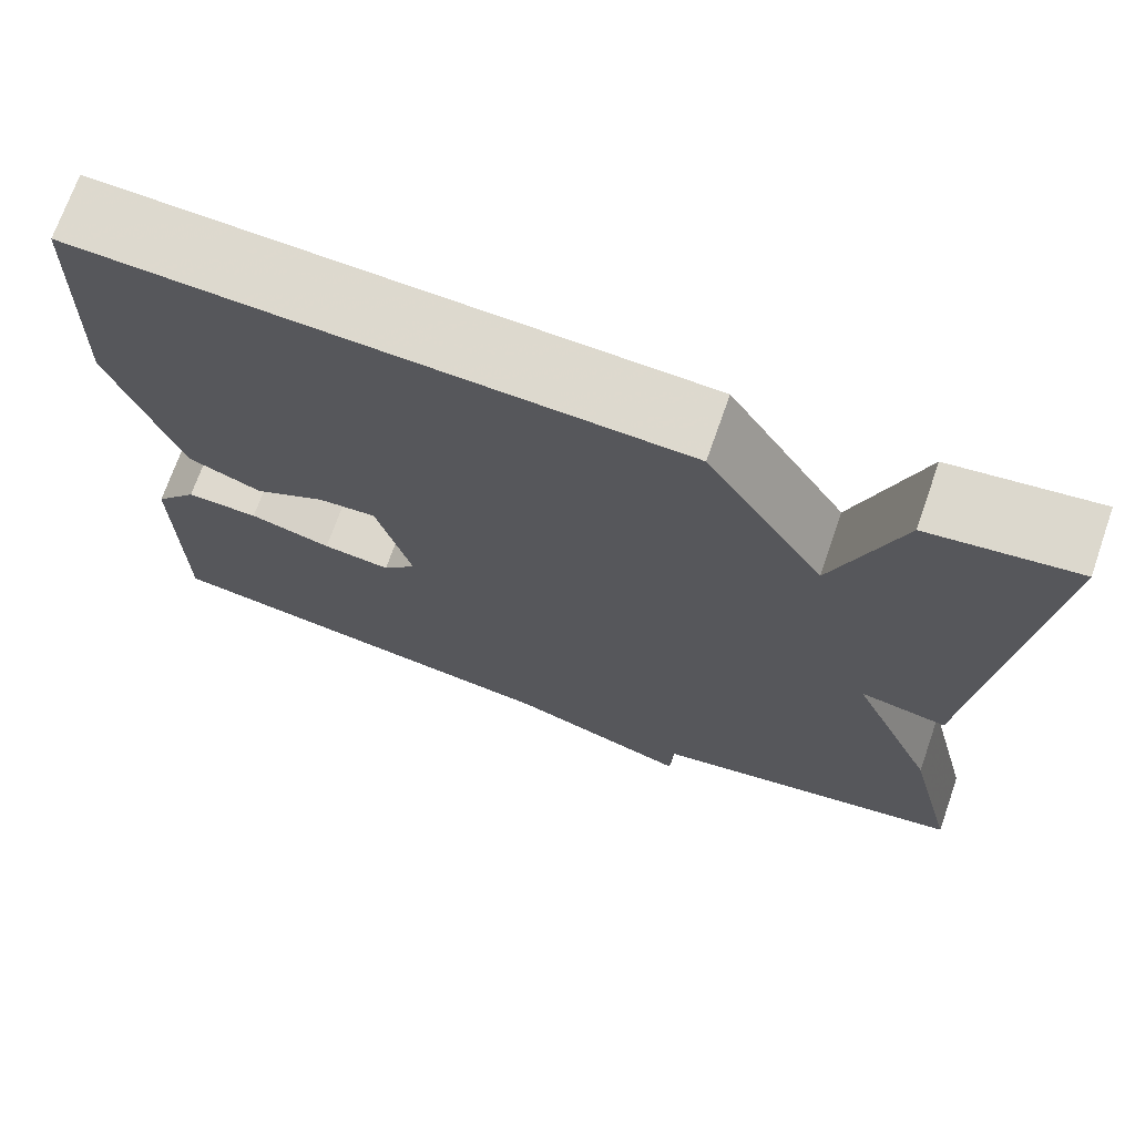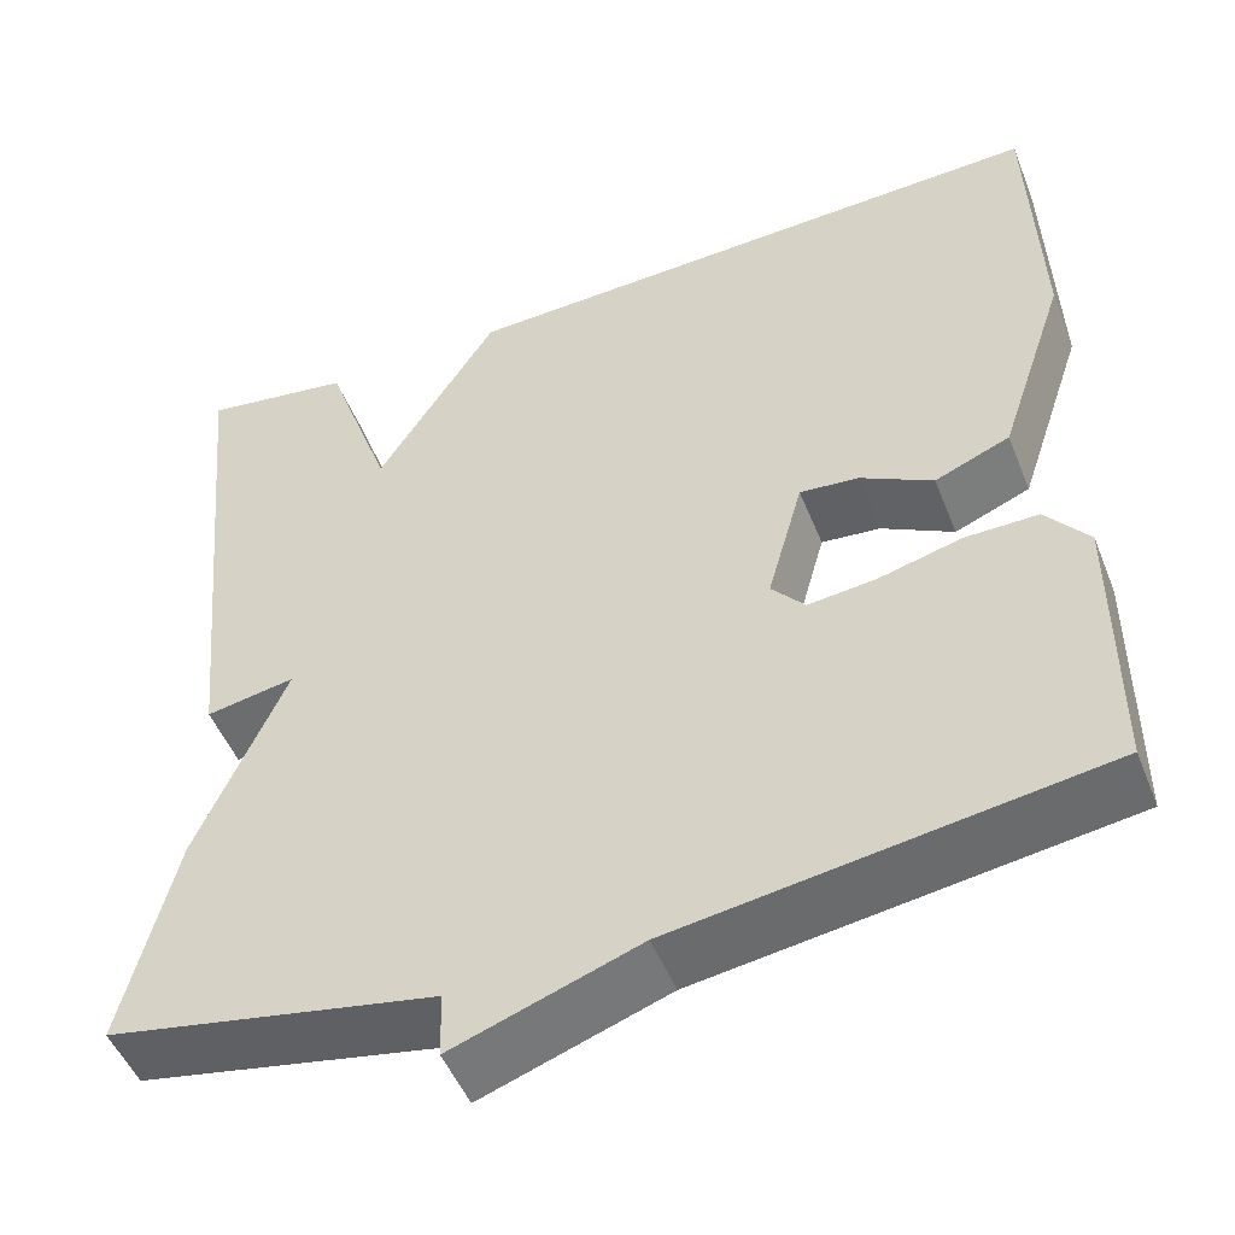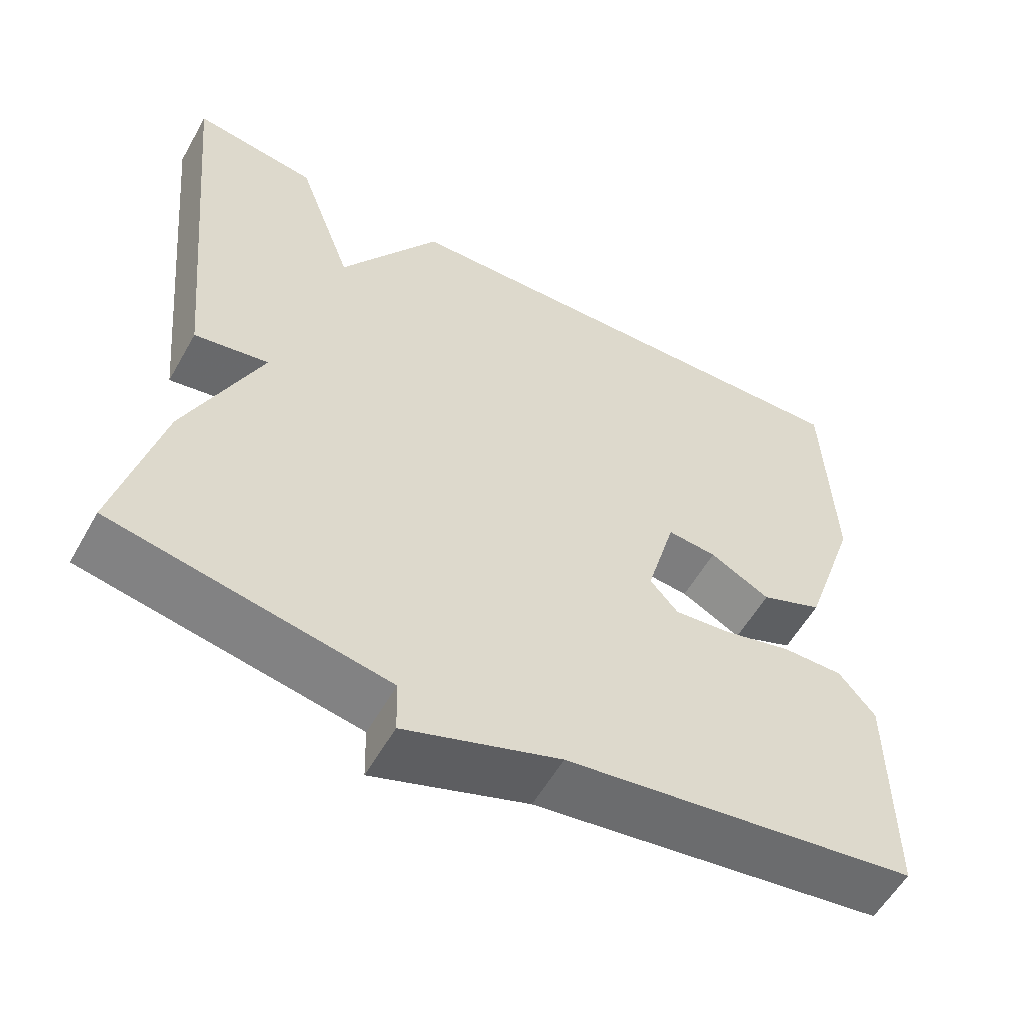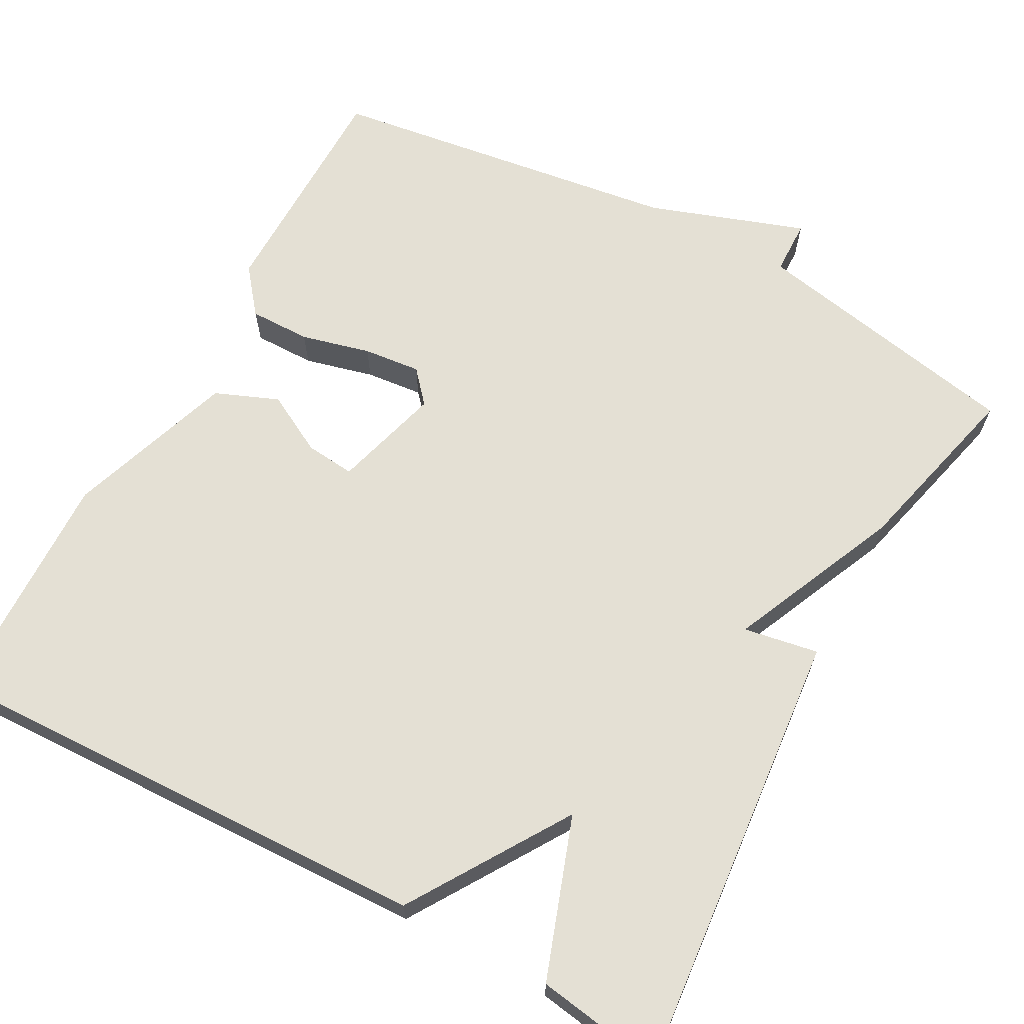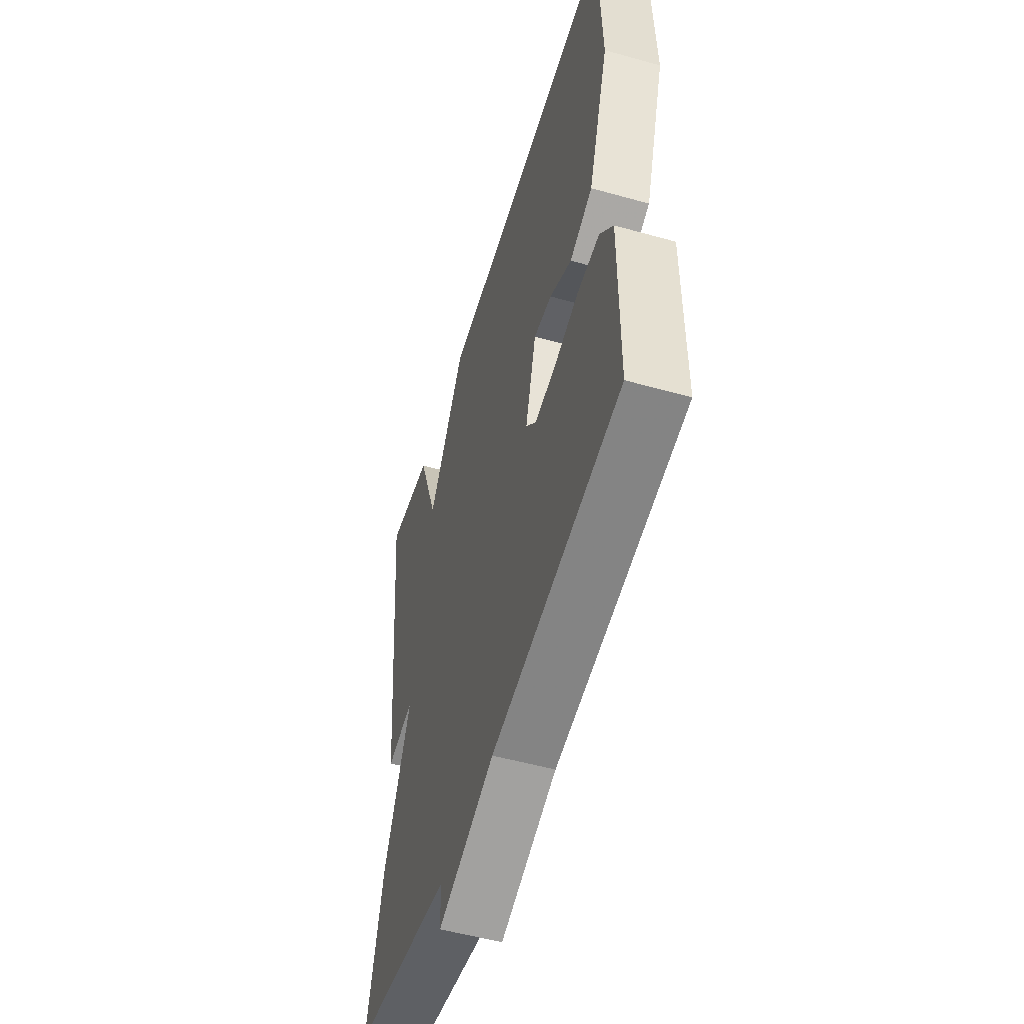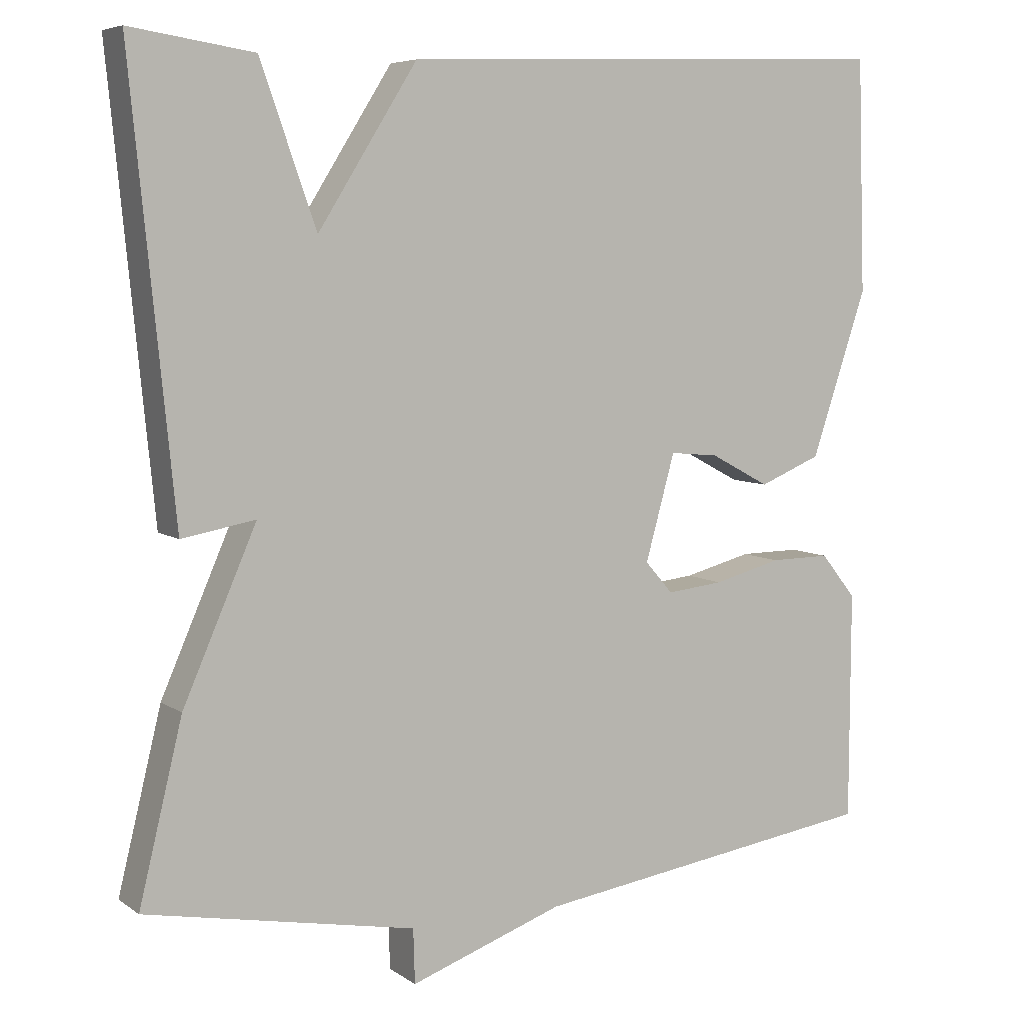
<metadata>
{"format":"obj","ext":"obj","renderer":"f3d","projection":"perspective","resolution":1024,"background":"white","views":[{"elev":71.4,"azim":19.3,"up":"+Z"},{"elev":-49.8,"azim":-158.6,"up":"+Z"},{"elev":-57.2,"azim":150.7,"up":"+Z"},{"elev":66.0,"azim":28.8,"up":"+Y"},{"elev":-53.1,"azim":-106.7,"up":"+Z"},{"elev":6.5,"azim":151.4,"up":"+Z"}]}
</metadata>
<code>
v 0.5 0.07 -0.5
v 0.151 0.07 -0.566
v 0.149 0.07 -0.636
v -0.049 0.07 -0.566
v -0.5 0.07 -0.5
v -0.501 0.07 -0.204
v -0.455 0.07 -0.147
v -0.377 0.07 -0.148
v -0.289 0.07 -0.171
v -0.216 0.07 -0.179
v -0.18 0.07 -0.138
v -0.218 0.07 -0.001
v -0.281 0.07 -0.007
v -0.358 0.07 -0.048
v -0.438 0.07 -0.015
v -0.51 0.07 0.199
v -0.5 0.07 0.5
v 0.141 0.07 0.476
v 0.269 0.07 0.273
v 0.341 0.07 0.476
v 0.5 0.07 0.5
v 0.444 0.07 -0.071
v 0.349 0.07 -0.054
v 0.444 0.07 -0.271
v 0.5 0 -0.5
v 0.151 0 -0.566
v 0.149 0 -0.636
v -0.049 0 -0.566
v -0.5 0 -0.5
v -0.501 0 -0.204
v -0.455 0 -0.147
v -0.377 0 -0.148
v -0.289 0 -0.171
v -0.216 0 -0.179
v -0.18 0 -0.138
v -0.218 0 -0.001
v -0.281 0 -0.007
v -0.358 0 -0.048
v -0.438 0 -0.015
v -0.51 0 0.199
v -0.5 0 0.5
v 0.141 0 0.476
v 0.269 0 0.273
v 0.341 0 0.476
v 0.5 0 0.5
v 0.444 0 -0.071
v 0.349 0 -0.054
v 0.444 0 -0.271
f 23 24 1 2
f 21 22 23
f 20 21 23
f 19 20 23
f 19 23 2
f 18 19 2
f 16 17 18
f 15 16 18
f 14 15 18
f 13 14 18
f 12 13 18
f 2 3 4
f 18 2 4
f 12 18 4
f 11 12 4
f 10 11 4
f 4 5 6
f 10 4 6
f 9 10 6
f 6 7 8 9
f 26 25 48 47
f 47 46 45
f 47 45 44
f 47 44 43
f 26 47 43
f 26 43 42
f 42 41 40
f 42 40 39
f 42 39 38
f 42 38 37
f 42 37 36
f 28 27 26
f 28 26 42
f 28 42 36
f 28 36 35
f 28 35 34
f 30 29 28
f 30 28 34
f 30 34 33
f 33 32 31 30
f 1 25 26 2
f 2 26 27 3
f 3 27 28 4
f 4 28 29 5
f 5 29 30 6
f 6 30 31 7
f 7 31 32 8
f 8 32 33 9
f 9 33 34 10
f 10 34 35 11
f 11 35 36 12
f 12 36 37 13
f 13 37 38 14
f 14 38 39 15
f 15 39 40 16
f 16 40 41 17
f 17 41 42 18
f 18 42 43 19
f 19 43 44 20
f 20 44 45 21
f 21 45 46 22
f 22 46 47 23
f 23 47 48 24
f 24 48 25 1

</code>
